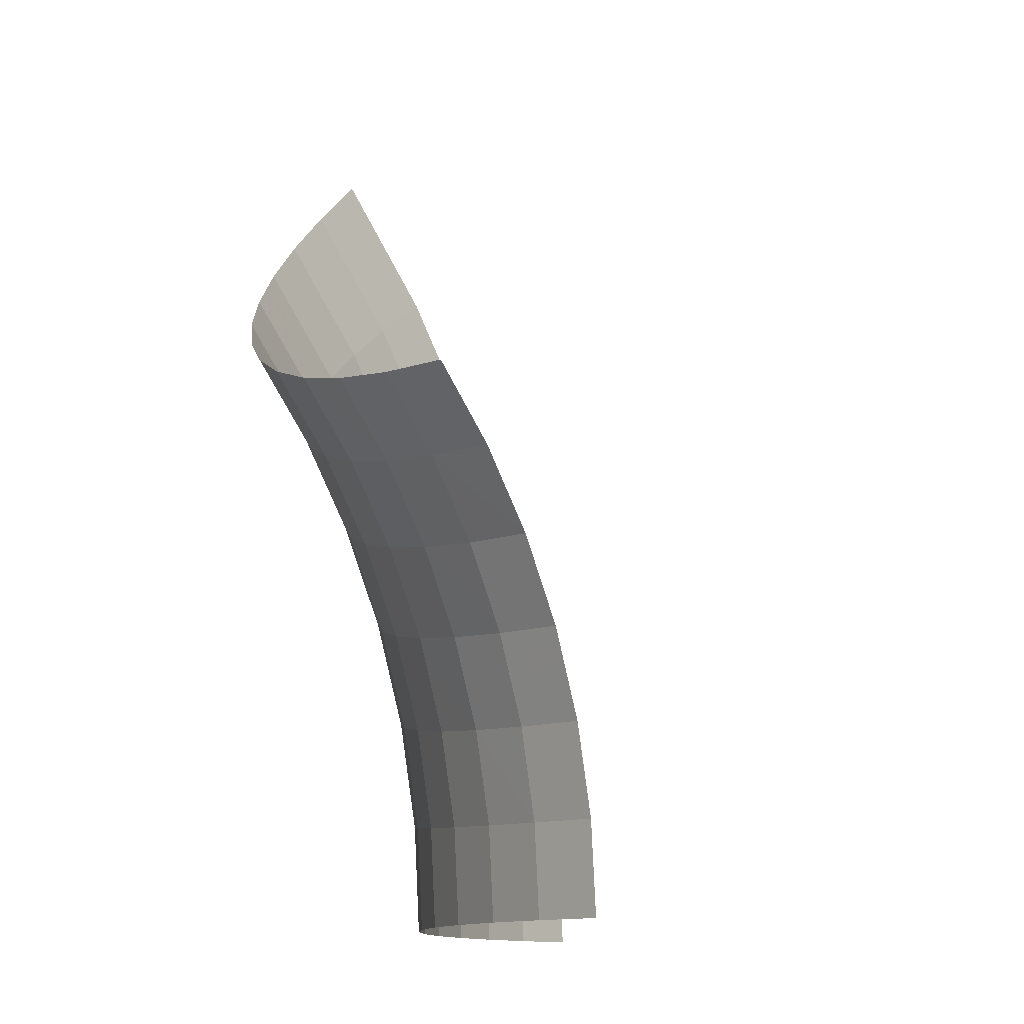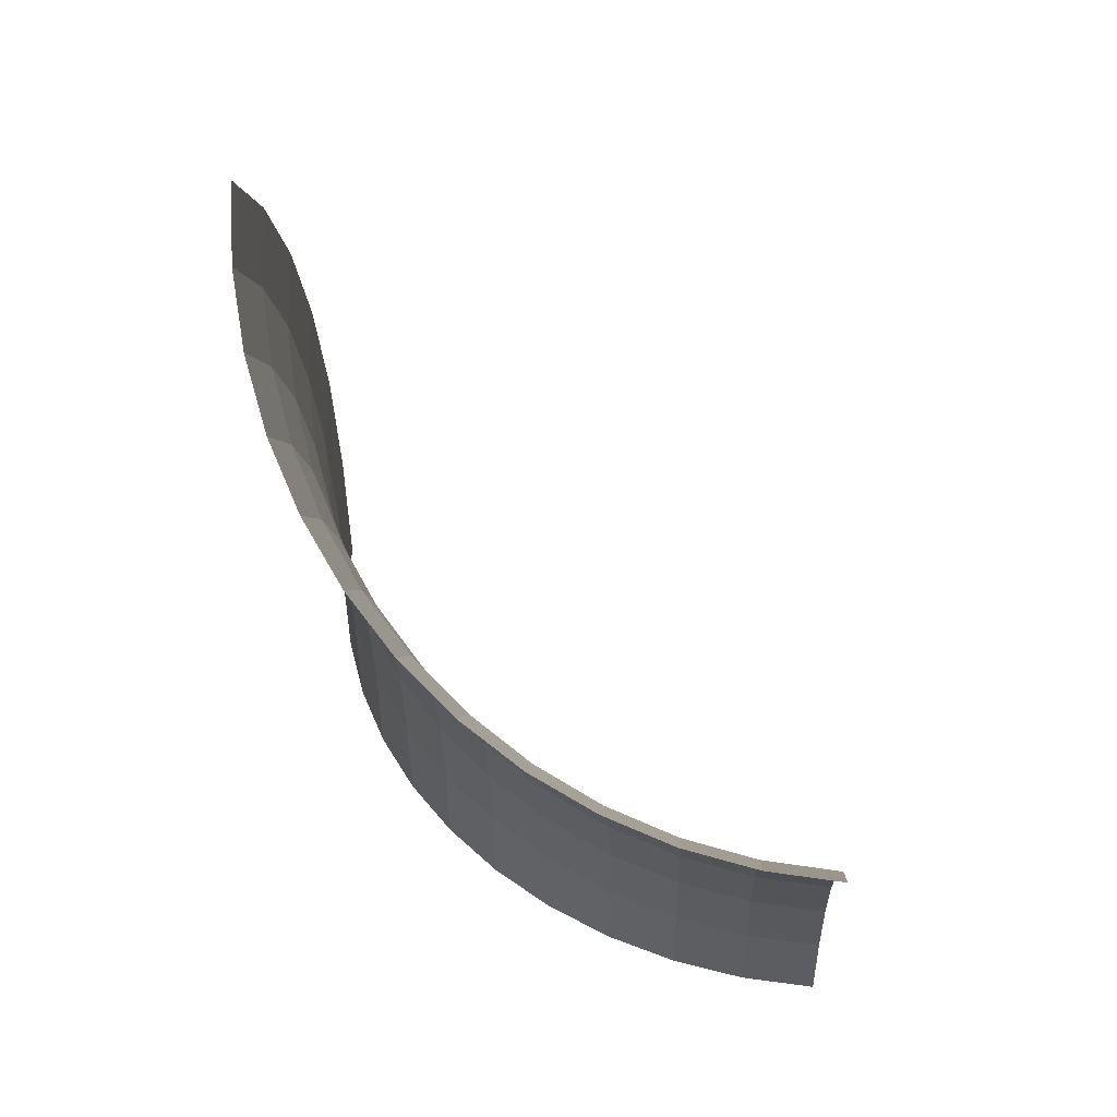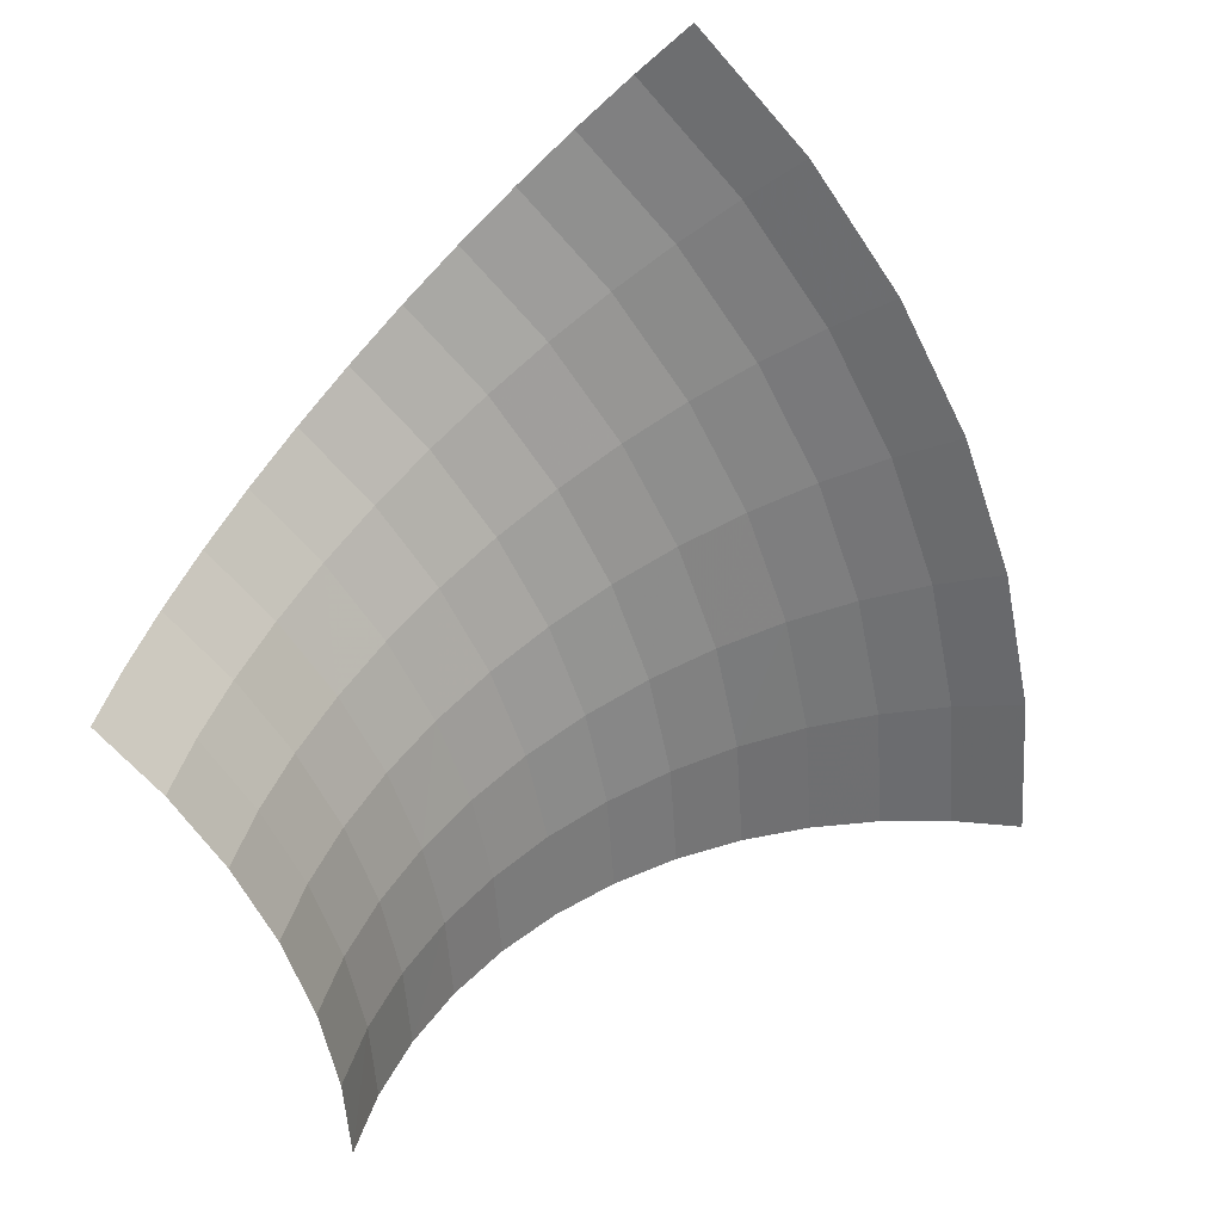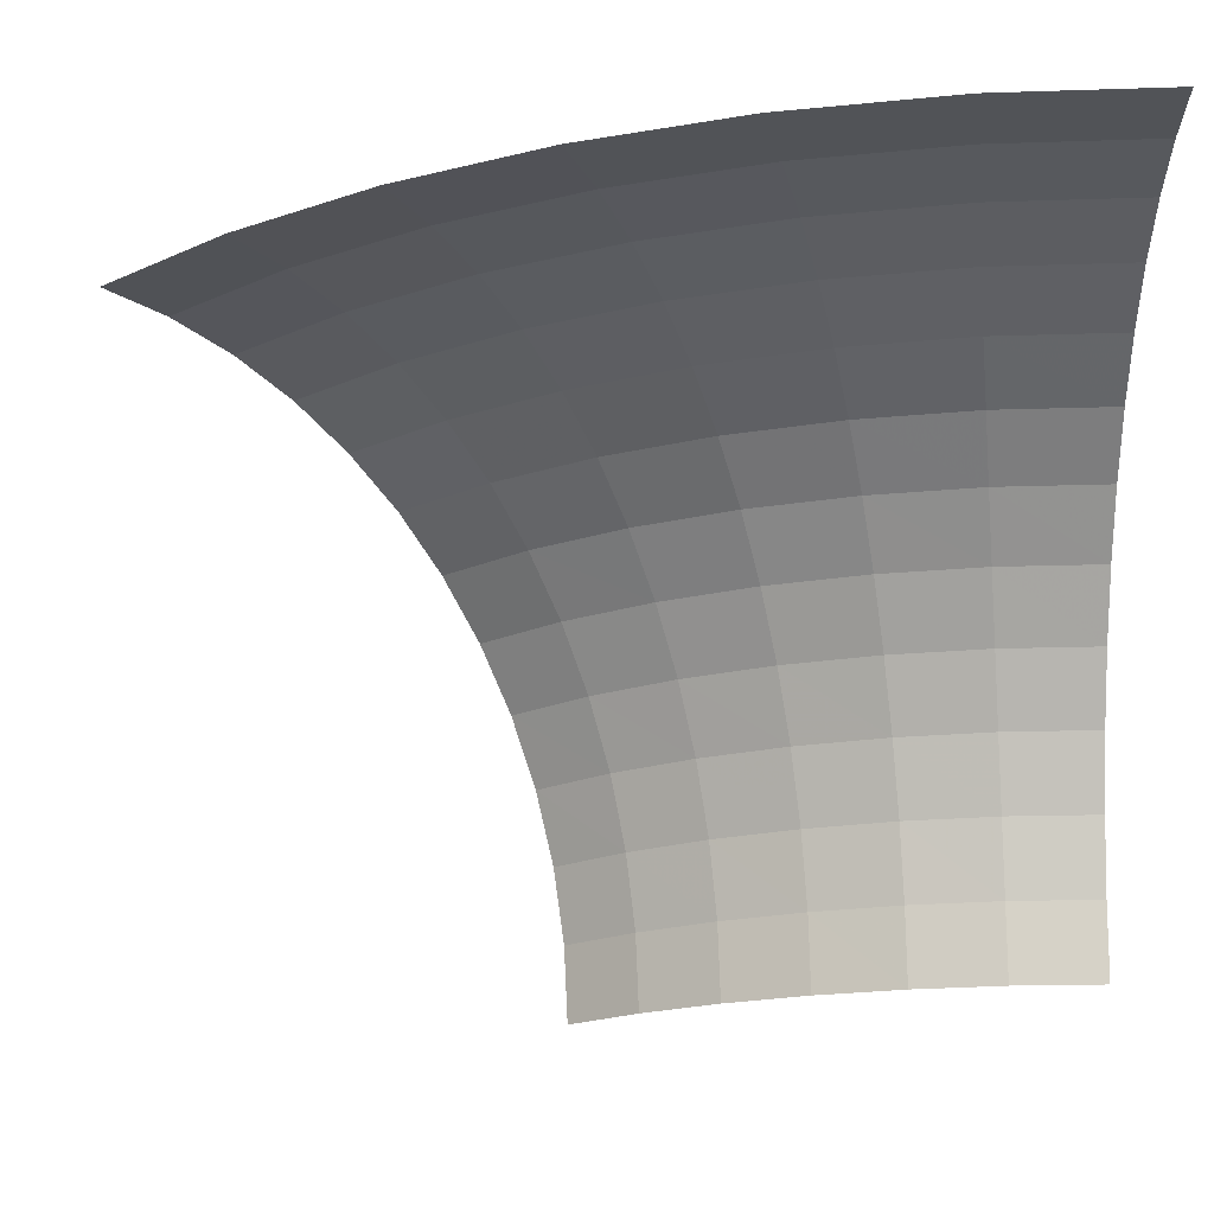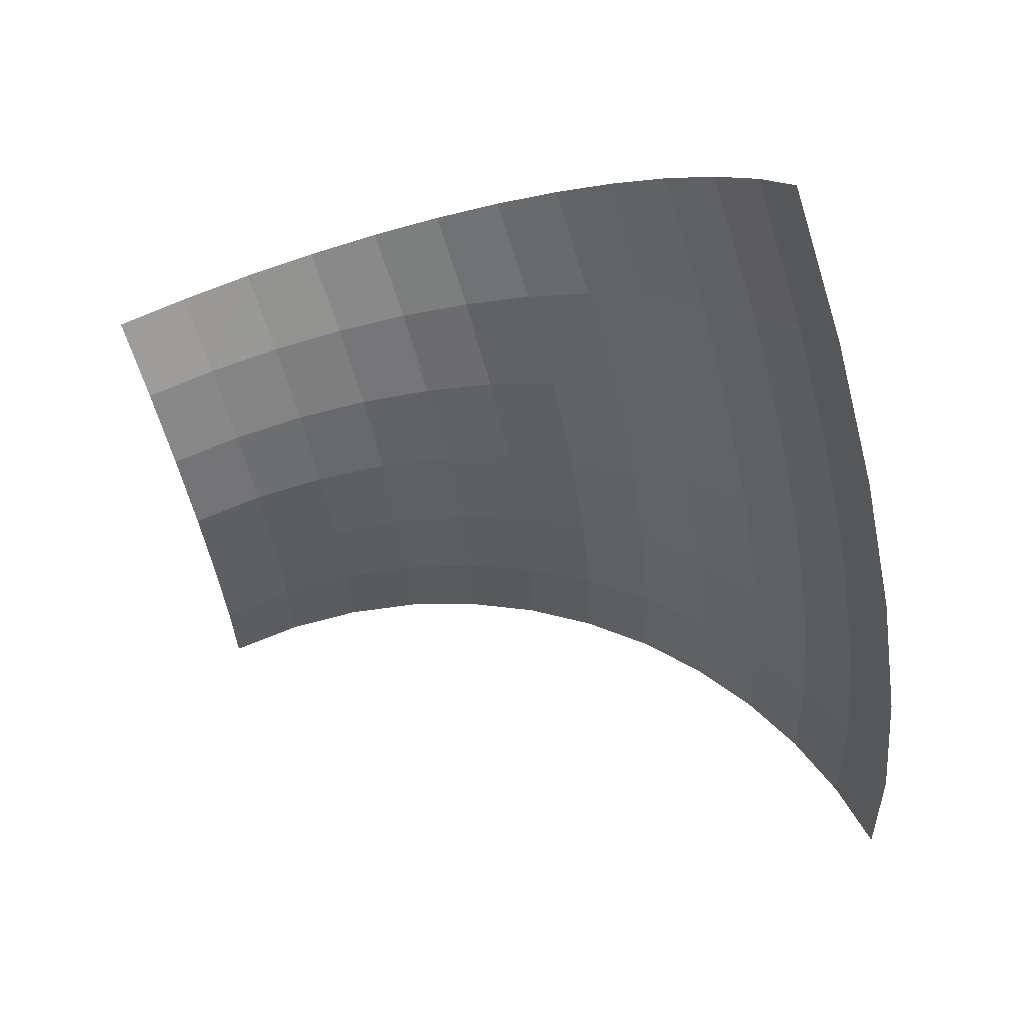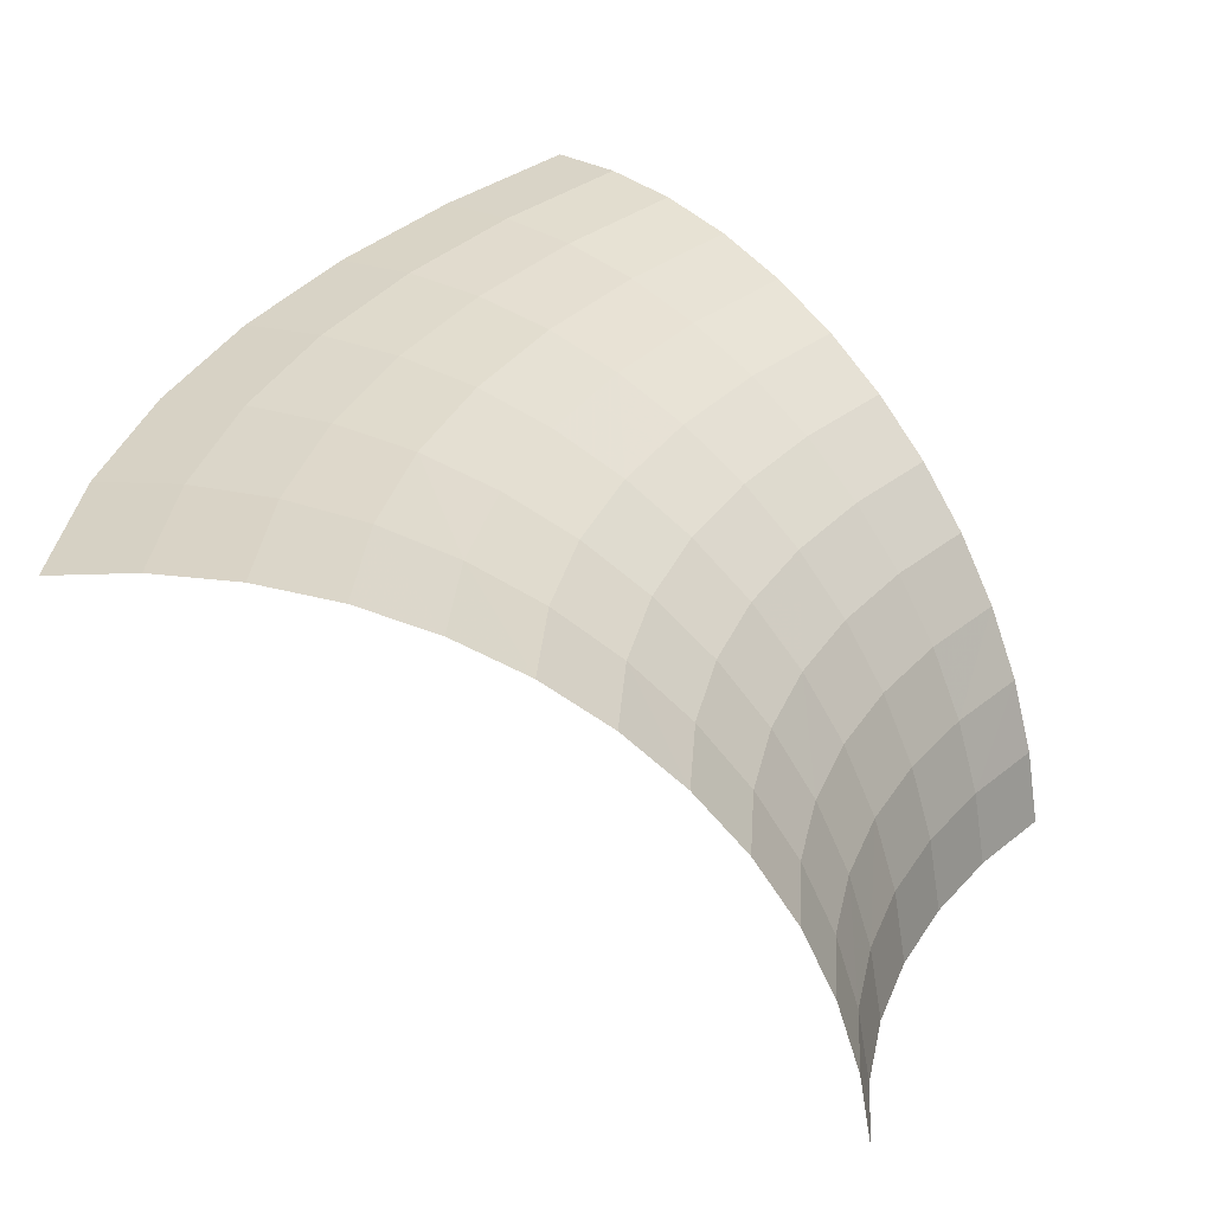
<metadata>
{"format":"obj","ext":"obj","renderer":"f3d","projection":"perspective","resolution":1024,"background":"white","views":[{"elev":-11.9,"azim":-45.9,"up":"+Z"},{"elev":48.2,"azim":-84.9,"up":"+Z"},{"elev":37.0,"azim":10.9,"up":"+Z"},{"elev":-18.2,"azim":89.9,"up":"+Y"},{"elev":62.6,"azim":63.0,"up":"+Z"},{"elev":-63.1,"azim":-174.6,"up":"+Z"}]}
</metadata>
<code>
v 0.02706 0 0
v 0.02683 0 0.00353
v 0.02702 0.002995 0.003555
v 0.02726 0.002995 0
v 0.02726 0.002995 0
v 0.02702 0.002995 0.003555
v 0.0276 0.005935 0.003635
v 0.02784 0.005935 0
v 0.02784 0.005935 0
v 0.0276 0.005935 0.003635
v 0.02856 0.00878 0.00376
v 0.0288 0.00878 0
v 0.0288 0.00878 0
v 0.02856 0.00878 0.00376
v 0.02987 0.01147 0.00393
v 0.03013 0.01147 0
v 0.03013 0.01147 0
v 0.02987 0.01147 0.00393
v 0.03152 0.01396 0.00415
v 0.0318 0.01396 0
v 0.0318 0.01396 0
v 0.03152 0.01396 0.00415
v 0.03349 0.01622 0.00441
v 0.03378 0.01622 0
v 0.03378 0.01622 0
v 0.03349 0.01622 0.00441
v 0.03572 0.0182 0.0047
v 0.03603 0.0182 0
v 0.03603 0.0182 0
v 0.03572 0.0182 0.0047
v 0.0382 0.01987 0.00503
v 0.03853 0.01987 0
v 0.03853 0.01987 0
v 0.0382 0.01987 0.00503
v 0.04086 0.02119 0.00538
v 0.04122 0.02119 0
v 0.04122 0.02119 0
v 0.04086 0.02119 0.00538
v 0.04369 0.02216 0.00575
v 0.04407 0.02216 0
v 0.04407 0.02216 0
v 0.04369 0.02216 0.00575
v 0.0466 0.02275 0.006135
v 0.047 0.02275 0
v 0.047 0.02275 0
v 0.0466 0.02275 0.006135
v 0.04957 0.02294 0.006525
v 0.05 0.02294 0
v 0.02683 0 0.00353
v 0.02613 0 0.007005
v 0.02633 0.002995 0.007055
v 0.02702 0.002995 0.003555
v 0.02702 0.002995 0.003555
v 0.02633 0.002995 0.007055
v 0.02689 0.005935 0.007205
v 0.0276 0.005935 0.003635
v 0.0276 0.005935 0.003635
v 0.02689 0.005935 0.007205
v 0.02782 0.00878 0.007455
v 0.02856 0.00878 0.00376
v 0.02856 0.00878 0.00376
v 0.02782 0.00878 0.007455
v 0.0291 0.01147 0.0078
v 0.02987 0.01147 0.00393
v 0.02987 0.01147 0.00393
v 0.0291 0.01147 0.0078
v 0.03071 0.01396 0.00823
v 0.03152 0.01396 0.00415
v 0.03152 0.01396 0.00415
v 0.03071 0.01396 0.00823
v 0.03263 0.01622 0.00874
v 0.03349 0.01622 0.00441
v 0.03349 0.01622 0.00441
v 0.03263 0.01622 0.00874
v 0.03481 0.0182 0.009325
v 0.03572 0.0182 0.0047
v 0.03572 0.0182 0.0047
v 0.03481 0.0182 0.009325
v 0.03721 0.01987 0.00997
v 0.0382 0.01987 0.00503
v 0.0382 0.01987 0.00503
v 0.03721 0.01987 0.00997
v 0.03982 0.02119 0.01067
v 0.04086 0.02119 0.00538
v 0.04086 0.02119 0.00538
v 0.03982 0.02119 0.01067
v 0.04256 0.02216 0.01141
v 0.04369 0.02216 0.00575
v 0.04369 0.02216 0.00575
v 0.04256 0.02216 0.01141
v 0.04541 0.02275 0.01217
v 0.0466 0.02275 0.006135
v 0.0466 0.02275 0.006135
v 0.04541 0.02275 0.01217
v 0.04829 0.02294 0.01294
v 0.04957 0.02294 0.006525
v 0.02613 0 0.007005
v 0.025 0 0.01035
v 0.02518 0.002995 0.01043
v 0.02633 0.002995 0.007055
v 0.02633 0.002995 0.007055
v 0.02518 0.002995 0.01043
v 0.02572 0.005935 0.01065
v 0.02689 0.005935 0.007205
v 0.02689 0.005935 0.007205
v 0.02572 0.005935 0.01065
v 0.02661 0.00878 0.01103
v 0.02782 0.00878 0.007455
v 0.02782 0.00878 0.007455
v 0.02661 0.00878 0.01103
v 0.02784 0.01147 0.01153
v 0.0291 0.01147 0.0078
v 0.0291 0.01147 0.0078
v 0.02784 0.01147 0.01153
v 0.02938 0.01396 0.01217
v 0.03071 0.01396 0.00823
v 0.03071 0.01396 0.00823
v 0.02938 0.01396 0.01217
v 0.03121 0.01622 0.01293
v 0.03263 0.01622 0.00874
v 0.03263 0.01622 0.00874
v 0.03121 0.01622 0.01293
v 0.03329 0.0182 0.01379
v 0.03481 0.0182 0.009325
v 0.03481 0.0182 0.009325
v 0.03329 0.0182 0.01379
v 0.0356 0.01987 0.01474
v 0.03721 0.01987 0.00997
v 0.03721 0.01987 0.00997
v 0.0356 0.01987 0.01474
v 0.03809 0.02119 0.01578
v 0.03982 0.02119 0.01067
v 0.03982 0.02119 0.01067
v 0.03809 0.02119 0.01578
v 0.04071 0.02216 0.01687
v 0.04256 0.02216 0.01141
v 0.04256 0.02216 0.01141
v 0.04071 0.02216 0.01687
v 0.04343 0.02275 0.01799
v 0.04541 0.02275 0.01217
v 0.04541 0.02275 0.01217
v 0.04343 0.02275 0.01799
v 0.04619 0.02294 0.01913
v 0.04829 0.02294 0.01294
v 0.025 0 0.01035
v 0.02344 0 0.01353
v 0.02361 0.002995 0.01363
v 0.02518 0.002995 0.01043
v 0.02518 0.002995 0.01043
v 0.02361 0.002995 0.01363
v 0.02411 0.005935 0.01392
v 0.02572 0.005935 0.01065
v 0.02572 0.005935 0.01065
v 0.02411 0.005935 0.01392
v 0.02494 0.00878 0.0144
v 0.02661 0.00878 0.01103
v 0.02661 0.00878 0.01103
v 0.02494 0.00878 0.0144
v 0.0261 0.01147 0.01507
v 0.02784 0.01147 0.01153
v 0.02784 0.01147 0.01153
v 0.0261 0.01147 0.01507
v 0.02754 0.01396 0.0159
v 0.02938 0.01396 0.01217
v 0.02938 0.01396 0.01217
v 0.02754 0.01396 0.0159
v 0.02925 0.01622 0.01689
v 0.03121 0.01622 0.01293
v 0.03121 0.01622 0.01293
v 0.02925 0.01622 0.01689
v 0.03121 0.0182 0.01801
v 0.03329 0.0182 0.01379
v 0.03329 0.0182 0.01379
v 0.03121 0.0182 0.01801
v 0.03336 0.01987 0.01927
v 0.0356 0.01987 0.01474
v 0.0356 0.01987 0.01474
v 0.03336 0.01987 0.01927
v 0.03569 0.02119 0.02061
v 0.03809 0.02119 0.01578
v 0.03809 0.02119 0.01578
v 0.03569 0.02119 0.02061
v 0.03816 0.02216 0.02203
v 0.04071 0.02216 0.01687
v 0.04071 0.02216 0.01687
v 0.03816 0.02216 0.02203
v 0.0407 0.02275 0.02351
v 0.04343 0.02275 0.01799
v 0.04343 0.02275 0.01799
v 0.0407 0.02275 0.02351
v 0.0433 0.02294 0.025
v 0.04619 0.02294 0.01913
v 0.02344 0 0.01353
v 0.02147 0 0.01648
v 0.02162 0.002995 0.01659
v 0.02361 0.002995 0.01363
v 0.02361 0.002995 0.01363
v 0.02162 0.002995 0.01659
v 0.02209 0.005935 0.01695
v 0.02411 0.005935 0.01392
v 0.02411 0.005935 0.01392
v 0.02209 0.005935 0.01695
v 0.02286 0.00878 0.01753
v 0.02494 0.00878 0.0144
v 0.02494 0.00878 0.0144
v 0.02286 0.00878 0.01753
v 0.0239 0.01147 0.01835
v 0.0261 0.01147 0.01507
v 0.0261 0.01147 0.01507
v 0.0239 0.01147 0.01835
v 0.02523 0.01396 0.01936
v 0.02754 0.01396 0.0159
v 0.02754 0.01396 0.0159
v 0.02523 0.01396 0.01936
v 0.0268 0.01622 0.02056
v 0.02925 0.01622 0.01689
v 0.02925 0.01622 0.01689
v 0.0268 0.01622 0.02056
v 0.02859 0.0182 0.02193
v 0.03121 0.0182 0.01801
v 0.03121 0.0182 0.01801
v 0.02859 0.0182 0.02193
v 0.03057 0.01987 0.02346
v 0.03336 0.01987 0.01927
v 0.03336 0.01987 0.01927
v 0.03057 0.01987 0.02346
v 0.0327 0.02119 0.02509
v 0.03569 0.02119 0.02061
v 0.03569 0.02119 0.02061
v 0.0327 0.02119 0.02509
v 0.03496 0.02216 0.02683
v 0.03816 0.02216 0.02203
v 0.03816 0.02216 0.02203
v 0.03496 0.02216 0.02683
v 0.0373 0.02275 0.02862
v 0.0407 0.02275 0.02351
v 0.0407 0.02275 0.02351
v 0.0373 0.02275 0.02862
v 0.03967 0.02294 0.03044
v 0.0433 0.02294 0.025
v 0.02147 0 0.01648
v 0.01913 0 0.01913
v 0.01928 0.002995 0.01928
v 0.02162 0.002995 0.01659
v 0.02162 0.002995 0.01659
v 0.01928 0.002995 0.01928
v 0.01969 0.005935 0.01969
v 0.02209 0.005935 0.01695
v 0.02209 0.005935 0.01695
v 0.01969 0.005935 0.01969
v 0.02037 0.00878 0.02037
v 0.02286 0.00878 0.01753
v 0.02286 0.00878 0.01753
v 0.02037 0.00878 0.02037
v 0.02131 0.01147 0.02131
v 0.0239 0.01147 0.01835
v 0.0239 0.01147 0.01835
v 0.02131 0.01147 0.02131
v 0.02249 0.01396 0.02249
v 0.02523 0.01396 0.01936
v 0.02523 0.01396 0.01936
v 0.02249 0.01396 0.02249
v 0.02388 0.01622 0.02388
v 0.0268 0.01622 0.02056
v 0.0268 0.01622 0.02056
v 0.02388 0.01622 0.02388
v 0.02548 0.0182 0.02548
v 0.02859 0.0182 0.02193
v 0.02859 0.0182 0.02193
v 0.02548 0.0182 0.02548
v 0.02724 0.01987 0.02724
v 0.03057 0.01987 0.02346
v 0.03057 0.01987 0.02346
v 0.02724 0.01987 0.02724
v 0.02915 0.02119 0.02915
v 0.0327 0.02119 0.02509
v 0.0327 0.02119 0.02509
v 0.02915 0.02119 0.02915
v 0.03115 0.02216 0.03115
v 0.03496 0.02216 0.02683
v 0.03496 0.02216 0.02683
v 0.03115 0.02216 0.03115
v 0.03324 0.02275 0.03324
v 0.0373 0.02275 0.02862
v 0.0373 0.02275 0.02862
v 0.03324 0.02275 0.03324
v 0.03535 0.02294 0.03535
v 0.03967 0.02294 0.03044
g mesh3442
f 1 2 3
f 3 4 1
f 5 6 7
f 7 8 5
f 9 10 11
f 11 12 9
f 13 14 15
f 15 16 13
f 17 18 19
f 19 20 17
f 21 22 23
f 23 24 21
f 25 26 27
f 27 28 25
f 29 30 31
f 31 32 29
f 33 34 35
f 35 36 33
f 37 38 39
f 39 40 37
f 41 42 43
f 43 44 41
f 45 46 47
f 47 48 45
f 49 50 51
f 51 52 49
f 53 54 55
f 55 56 53
f 57 58 59
f 59 60 57
f 61 62 63
f 63 64 61
f 65 66 67
f 67 68 65
f 69 70 71
f 71 72 69
f 73 74 75
f 75 76 73
f 77 78 79
f 79 80 77
f 81 82 83
f 83 84 81
f 85 86 87
f 87 88 85
f 89 90 91
f 91 92 89
f 93 94 95
f 95 96 93
f 97 98 99
f 99 100 97
f 101 102 103
f 103 104 101
f 105 106 107
f 107 108 105
f 109 110 111
f 111 112 109
f 113 114 115
f 115 116 113
f 117 118 119
f 119 120 117
f 121 122 123
f 123 124 121
f 125 126 127
f 127 128 125
f 129 130 131
f 131 132 129
f 133 134 135
f 135 136 133
f 137 138 139
f 139 140 137
f 141 142 143
f 143 144 141
f 145 146 147
f 147 148 145
f 149 150 151
f 151 152 149
f 153 154 155
f 155 156 153
f 157 158 159
f 159 160 157
f 161 162 163
f 163 164 161
f 165 166 167
f 167 168 165
f 169 170 171
f 171 172 169
f 173 174 175
f 175 176 173
f 177 178 179
f 179 180 177
f 181 182 183
f 183 184 181
f 185 186 187
f 187 188 185
f 189 190 191
f 191 192 189
f 193 194 195
f 195 196 193
f 197 198 199
f 199 200 197
f 201 202 203
f 203 204 201
f 205 206 207
f 207 208 205
f 209 210 211
f 211 212 209
f 213 214 215
f 215 216 213
f 217 218 219
f 219 220 217
f 221 222 223
f 223 224 221
f 225 226 227
f 227 228 225
f 229 230 231
f 231 232 229
f 233 234 235
f 235 236 233
f 237 238 239
f 239 240 237
f 241 242 243
f 243 244 241
f 245 246 247
f 247 248 245
f 249 250 251
f 251 252 249
f 253 254 255
f 255 256 253
f 257 258 259
f 259 260 257
f 261 262 263
f 263 264 261
f 265 266 267
f 267 268 265
f 269 270 271
f 271 272 269
f 273 274 275
f 275 276 273
f 277 278 279
f 279 280 277
f 281 282 283
f 283 284 281
f 285 286 287
f 287 288 285

</code>
